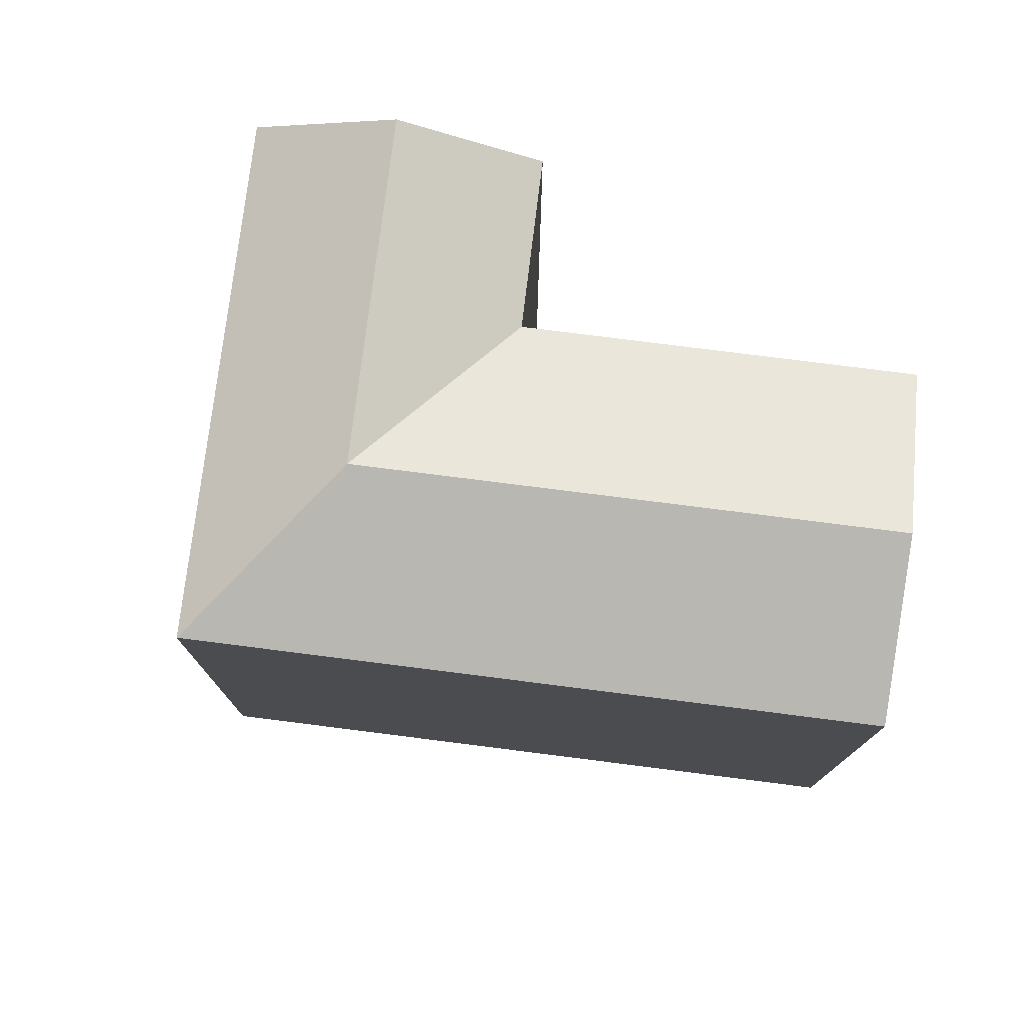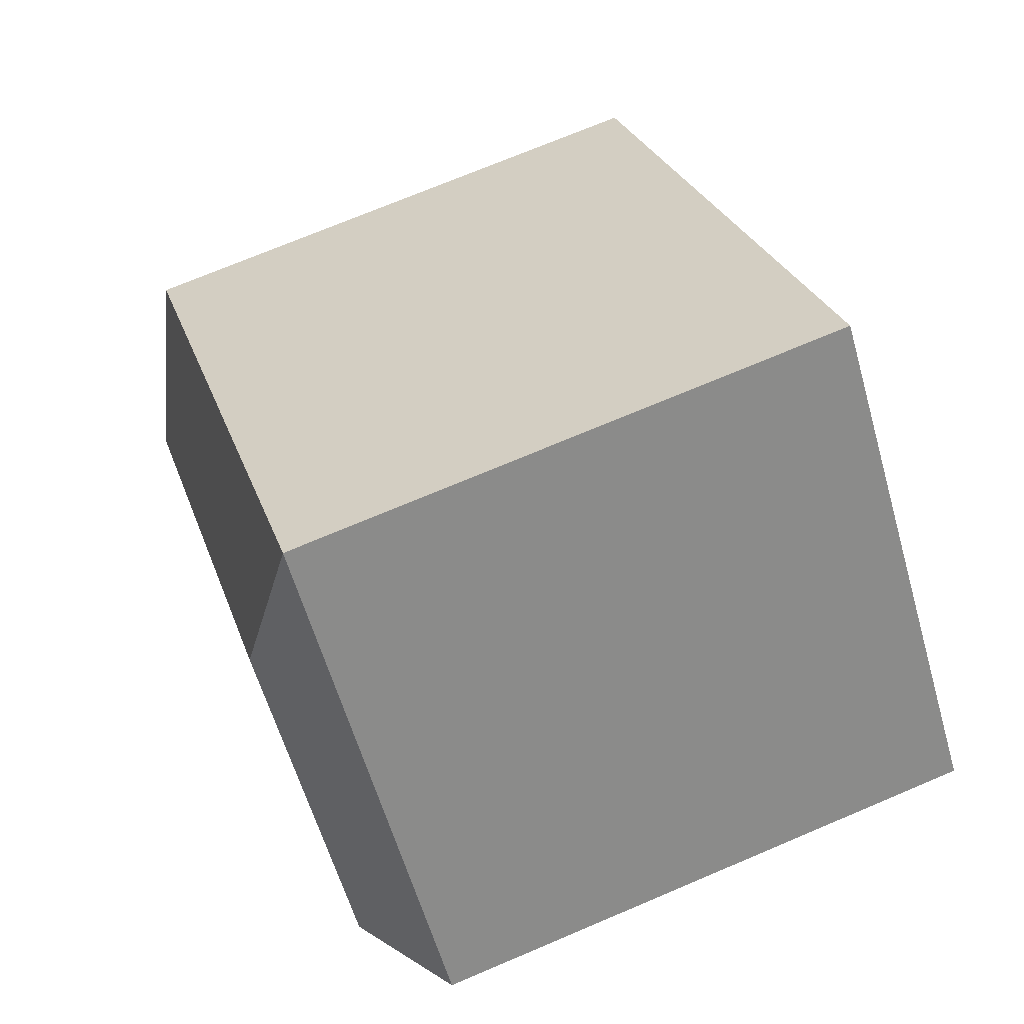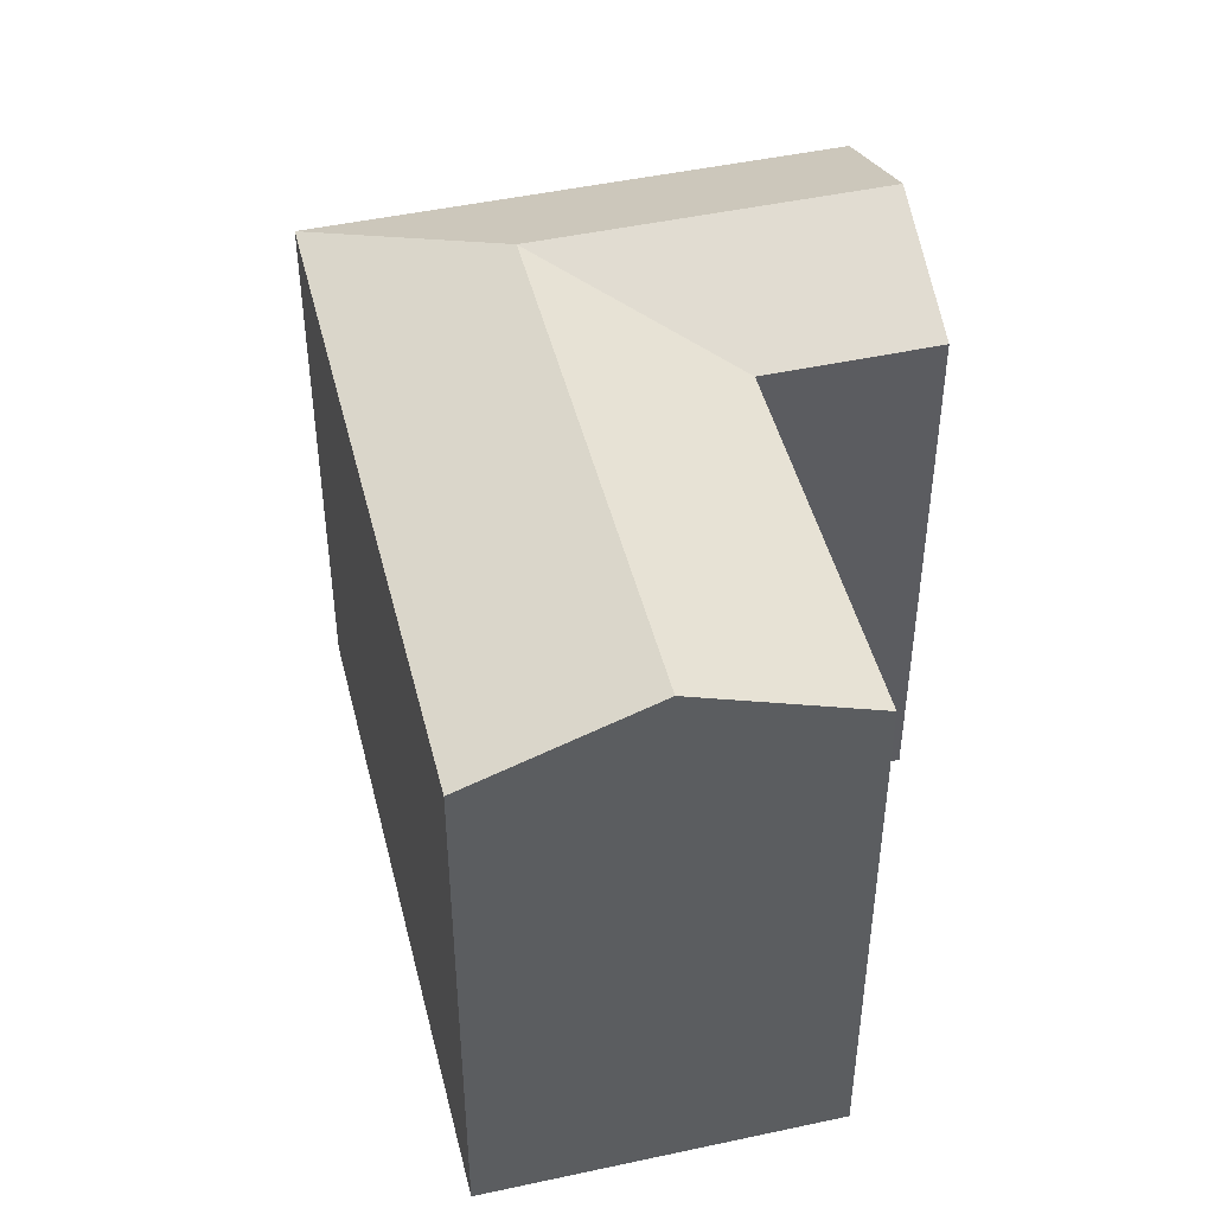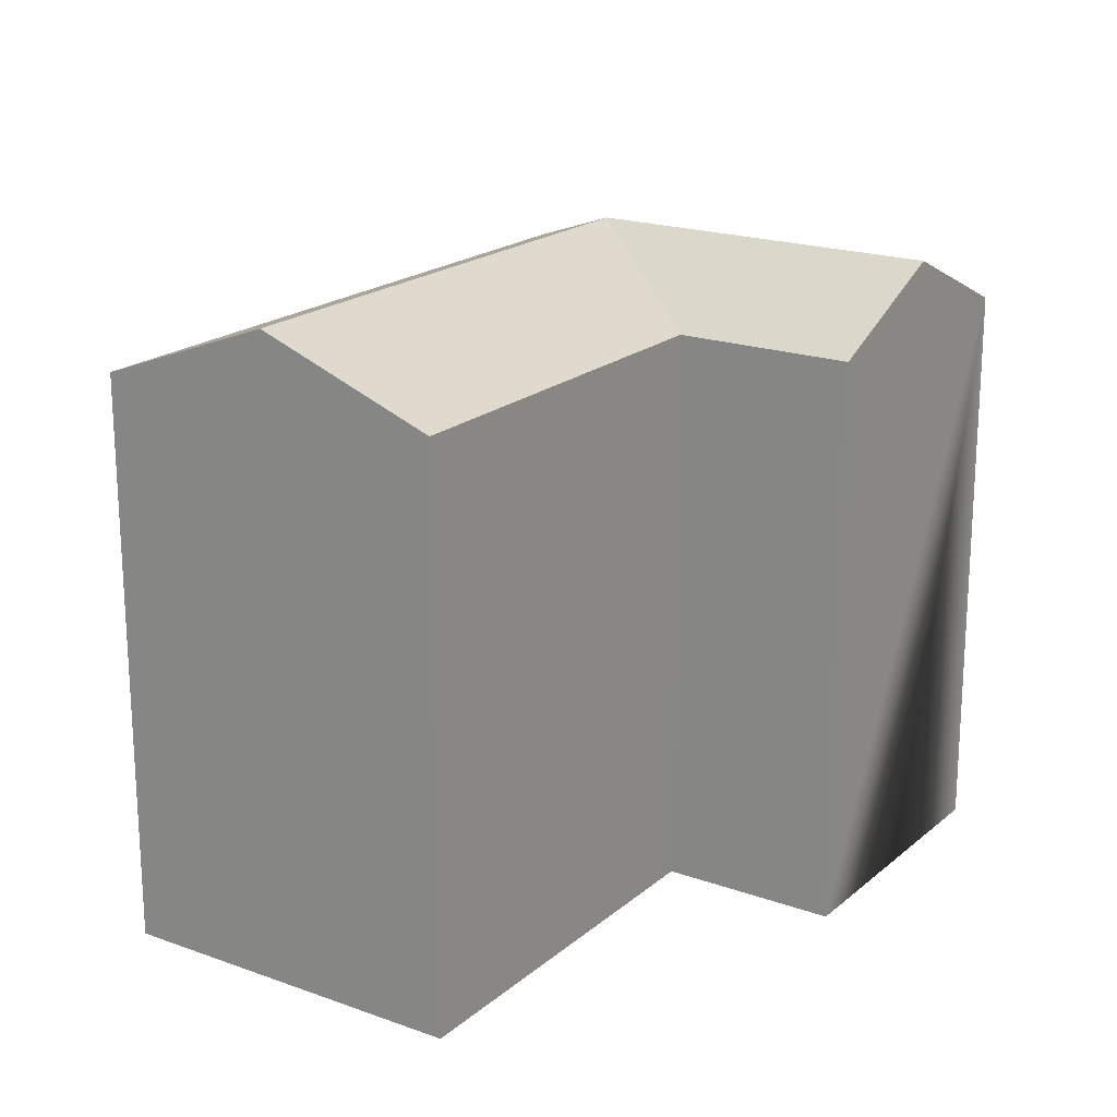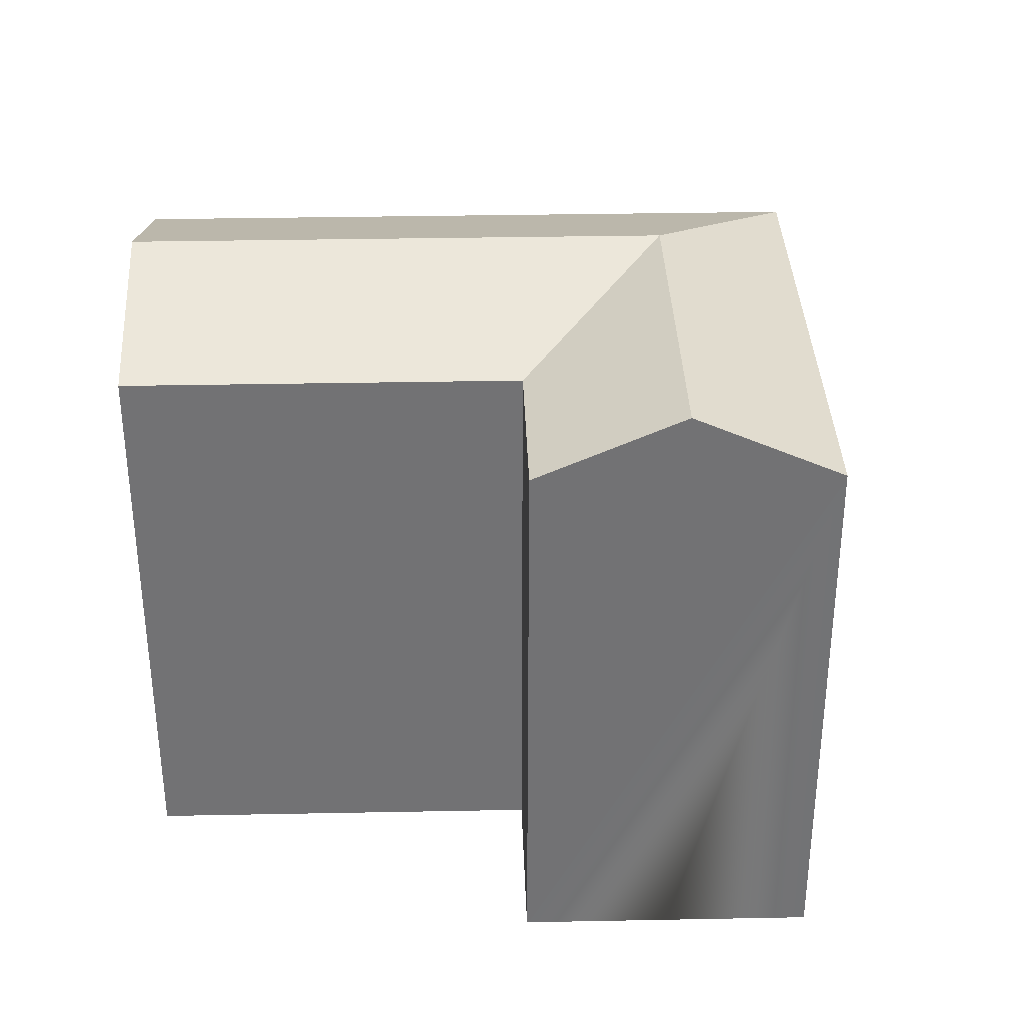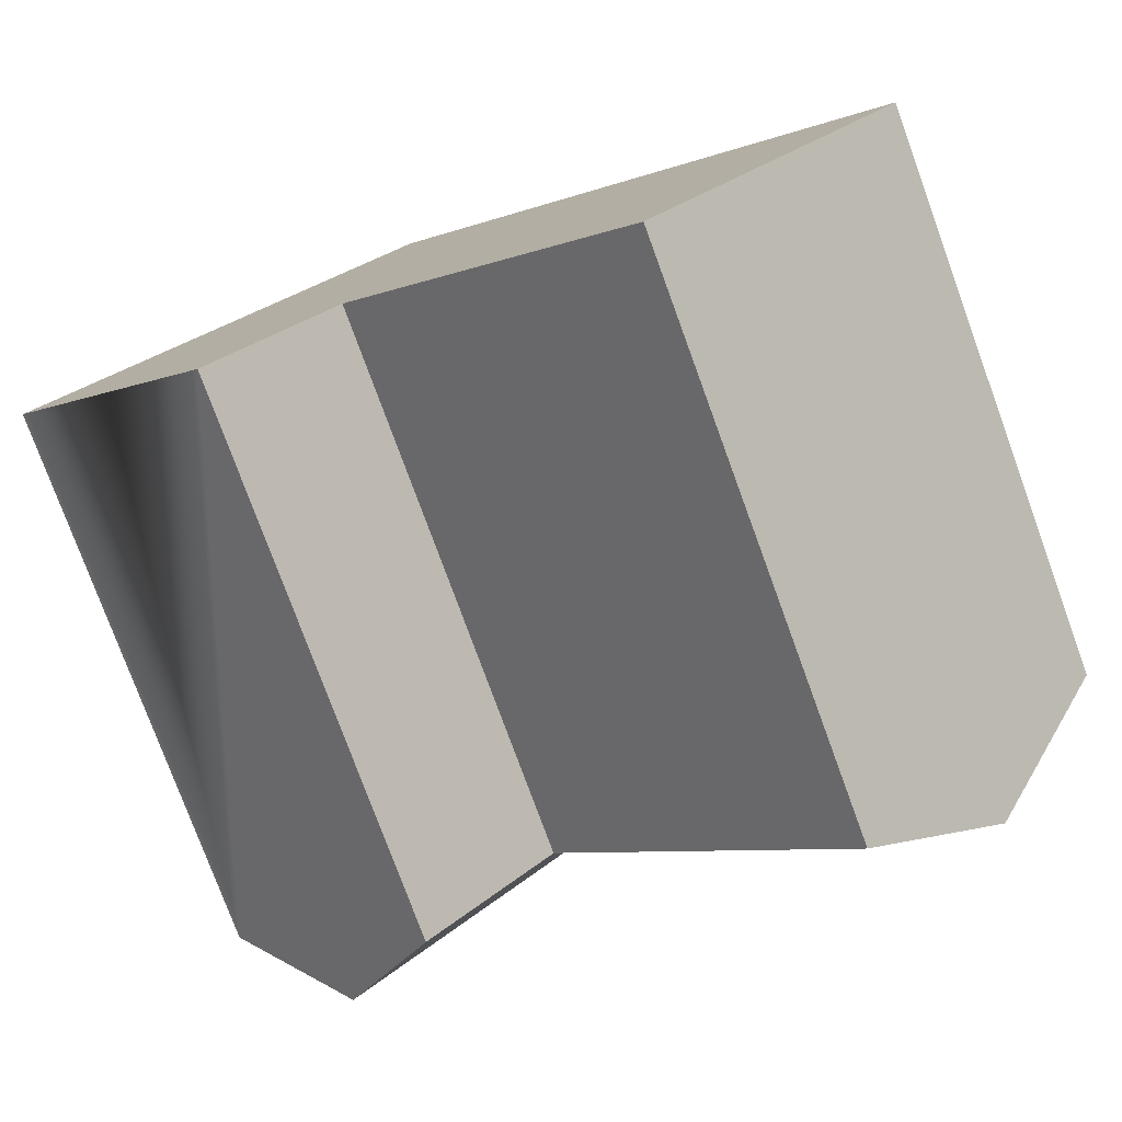
<metadata>
{"format":"obj","ext":"obj","renderer":"f3d","projection":"perspective","resolution":1024,"background":"white","views":[{"elev":77.2,"azim":51.5,"up":"+Y"},{"elev":72.8,"azim":-112.9,"up":"+Z"},{"elev":46.5,"azim":120.5,"up":"+Y"},{"elev":19.7,"azim":168.1,"up":"+Y"},{"elev":34.5,"azim":-137.2,"up":"+Y"},{"elev":-77.8,"azim":20.1,"up":"+Z"}]}
</metadata>
<code>
v  4.587 -2.859e-16 4.669
v  21.55 -3.939e-16 6.432
v  13.77 -8.584e-16 14.02
v  32.01 2.31e-16 -3.772
v  27.44 5.183e-16 -8.464
v  12.37 1.786e-16 -2.917
v  0 0 0
v  7.777 4.646e-16 -7.588
v  3.888 2.323e-16 -3.794
v  22.86 8.055e-16 -13.16
v  27.44 23.21 -8.464
v  21.55 20.79 6.432
v  32.01 20.79 -3.773
v  16.96 23.21 1.757
v  13.77 20.79 14.02
v  13.07 23.21 5.55
v  22.86 20.79 -13.16
v  12.37 20.79 -2.918
v  4.587 20.79 4.669
v  8.476 23.21 0.8753
v  0.0004432 20.79 -0.0006587
v  3.889 23.21 -3.795
v  7.777 20.79 -7.589
g defaultobject
f 1 2 3
f 2 1 4
f 4 1 5
f 5 1 6
f 6 1 7
f 6 7 8
f 8 7 9
f 10 5 6
f 11 12 13
f 12 11 14
f 12 14 15
f 15 14 16
f 17 14 11
f 14 17 18
f 14 18 16
f 16 19 15
f 19 16 20
f 19 20 21
f 21 20 22
f 18 20 16
f 20 18 22
f 22 18 23
f 17 5 10
f 5 17 4
f 4 17 13
f 13 17 11
f 13 2 4
f 2 13 3
f 3 13 15
f 15 13 12
f 15 1 3
f 1 15 7
f 7 15 19
f 7 19 21
f 21 9 7
f 9 21 8
f 8 21 23
f 23 21 22
f 18 10 6
f 10 18 17
f 8 18 6
f 18 8 23

</code>
